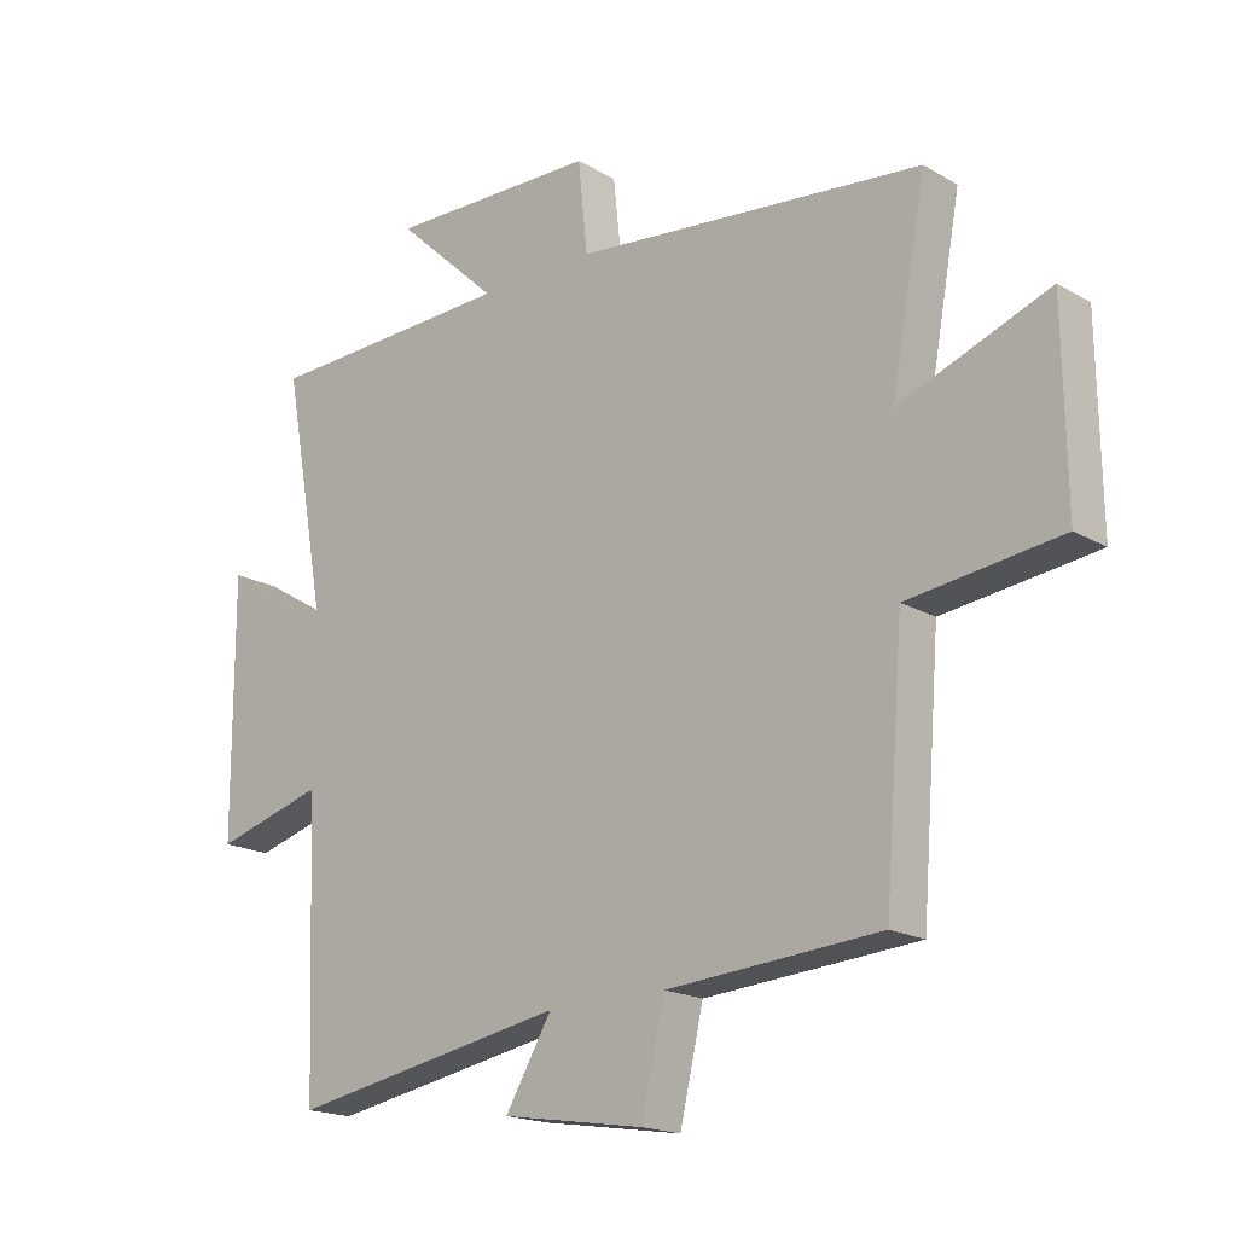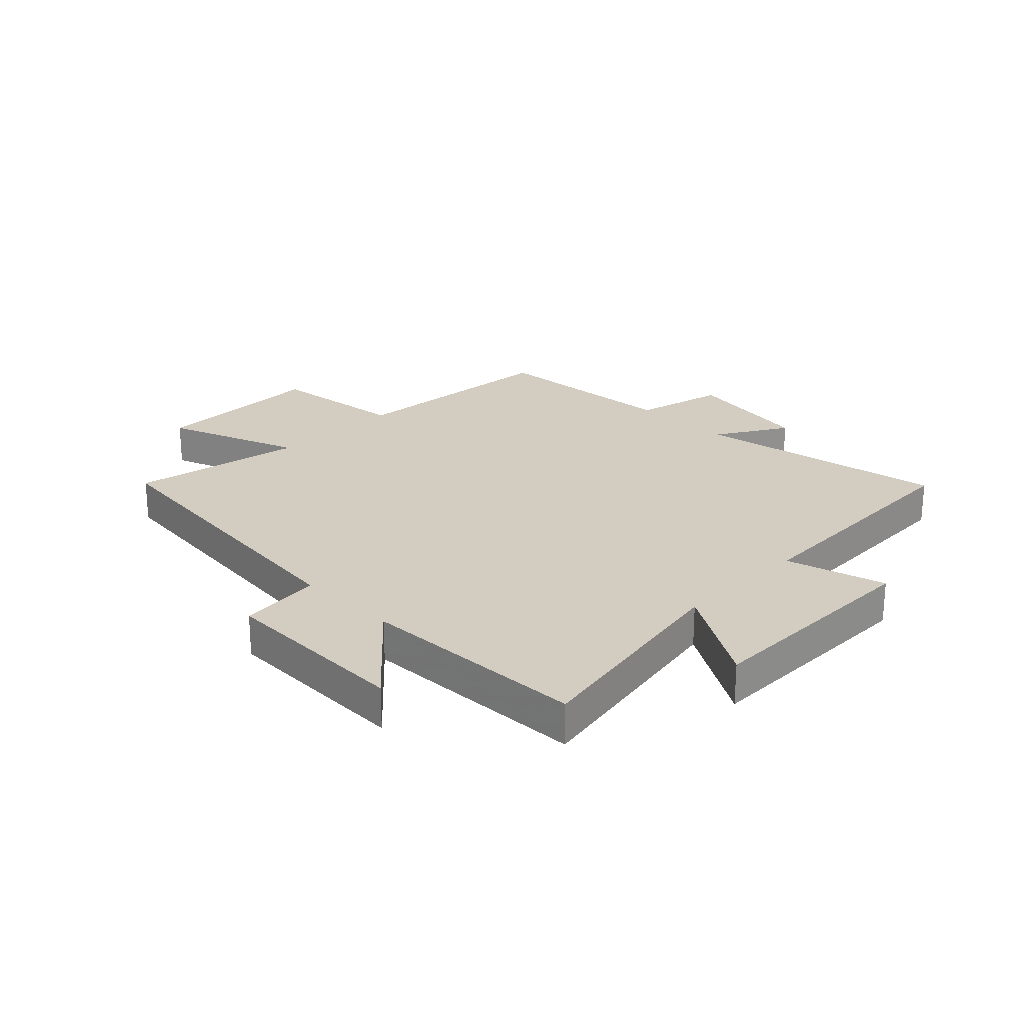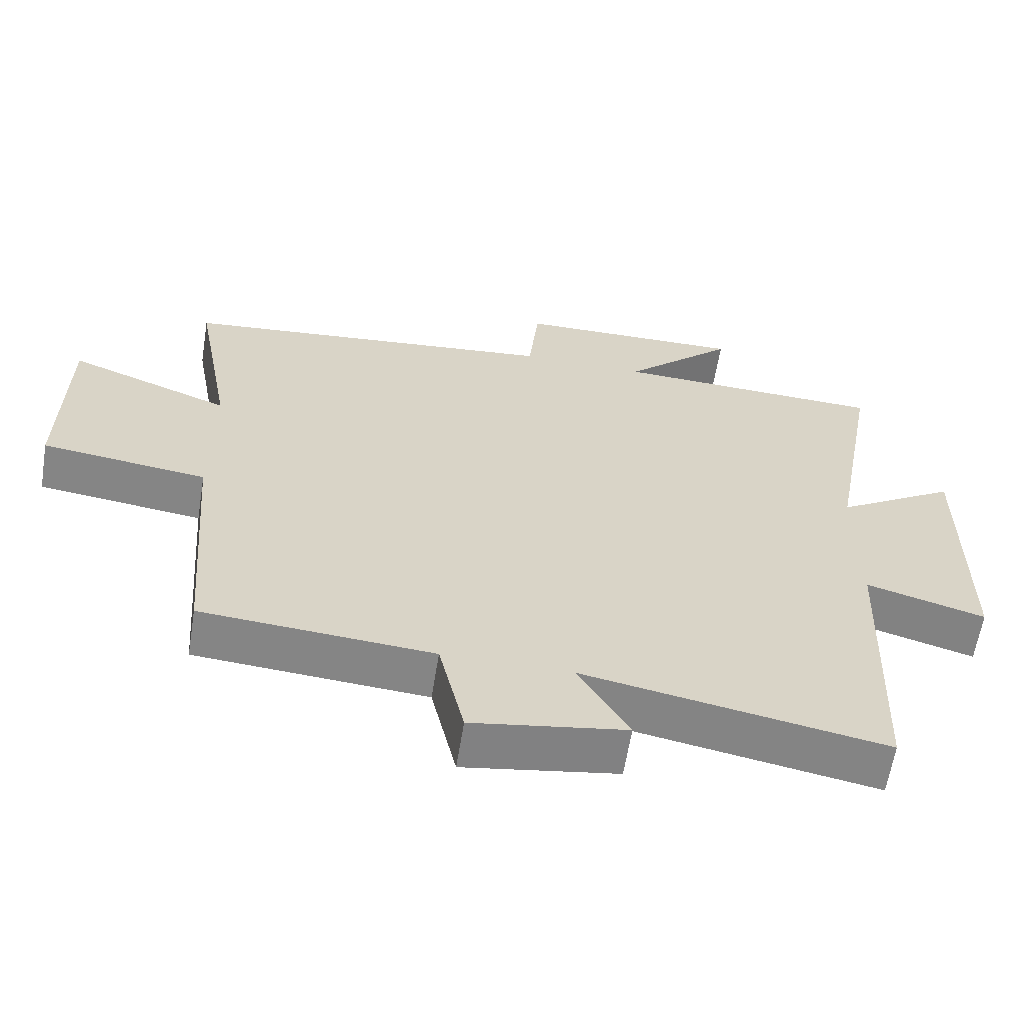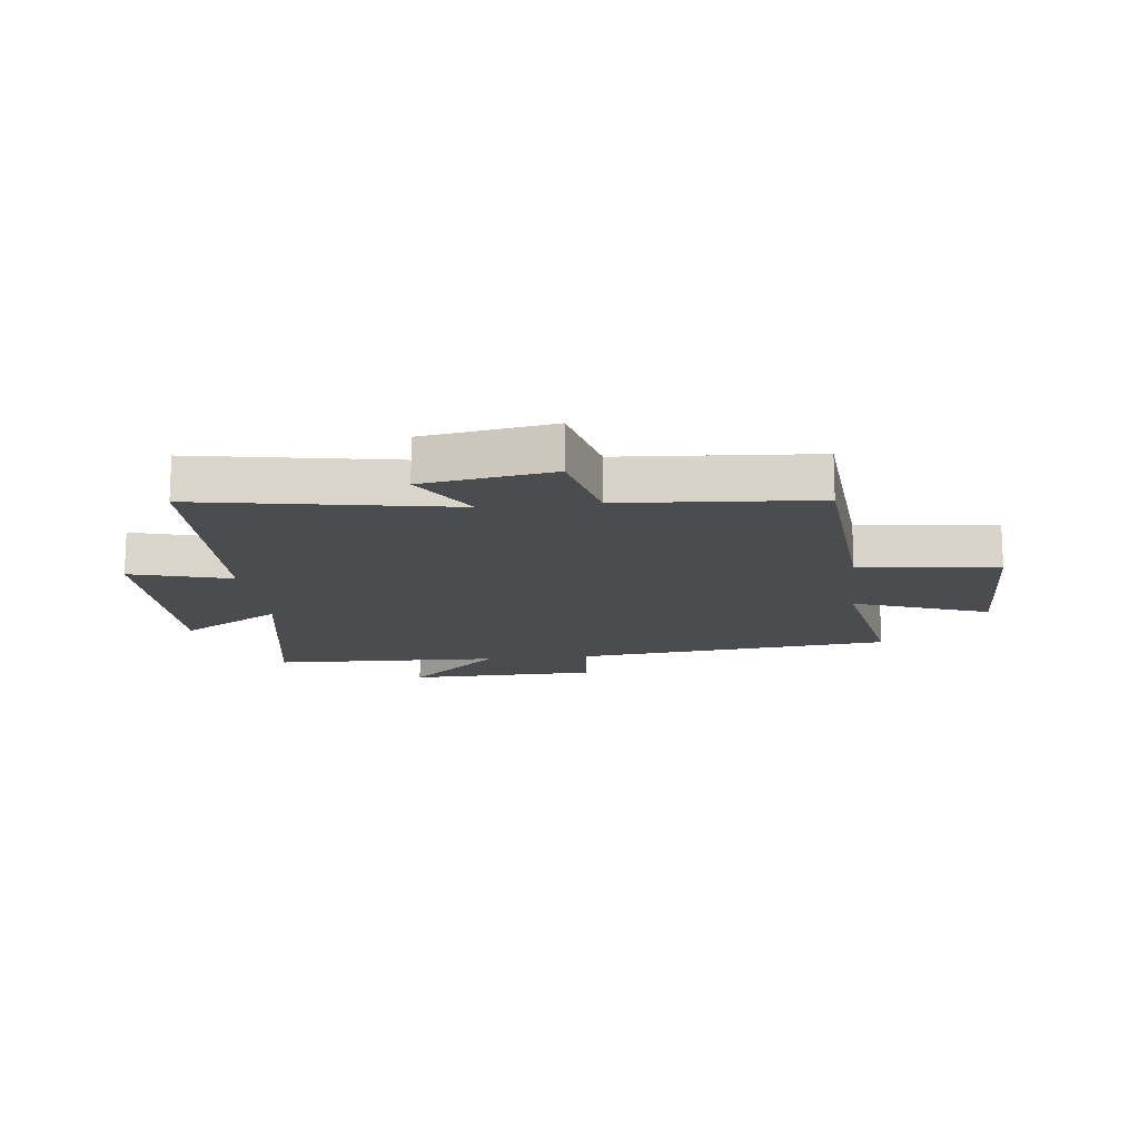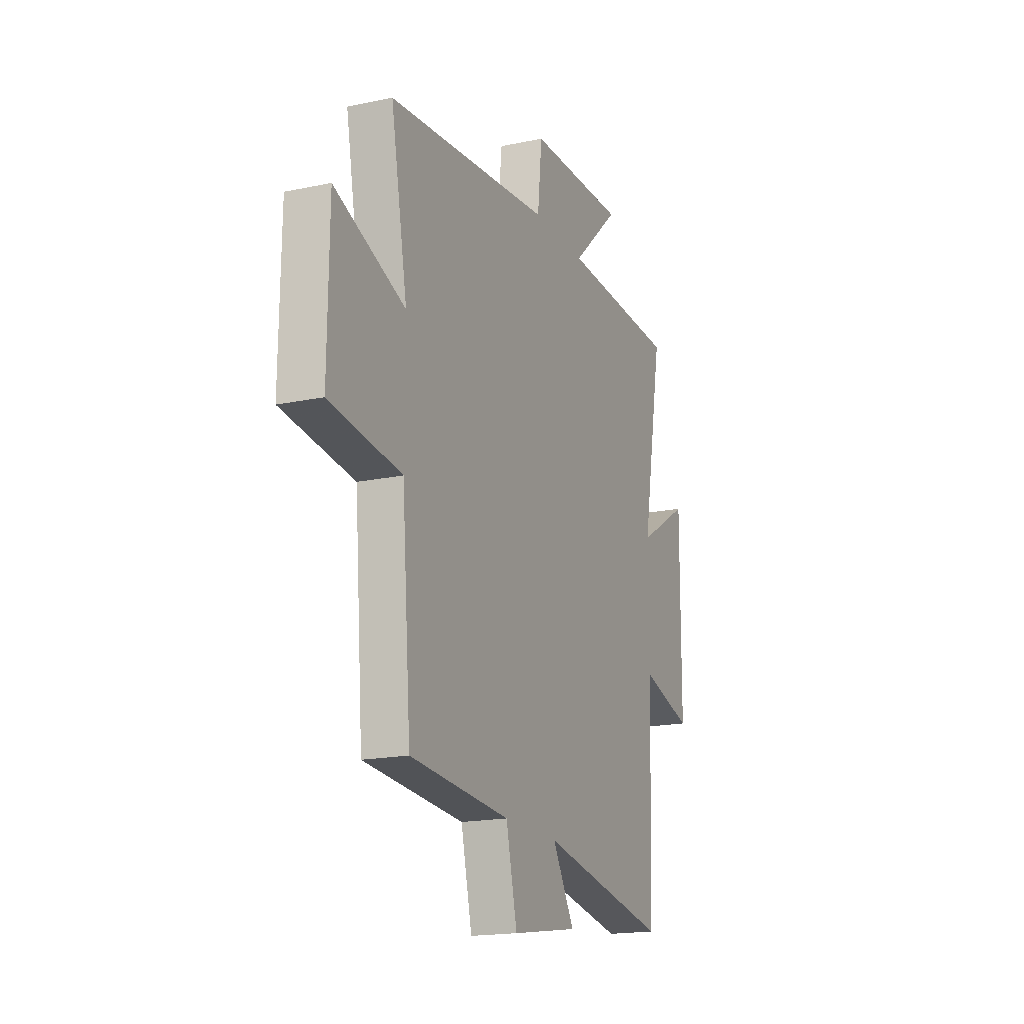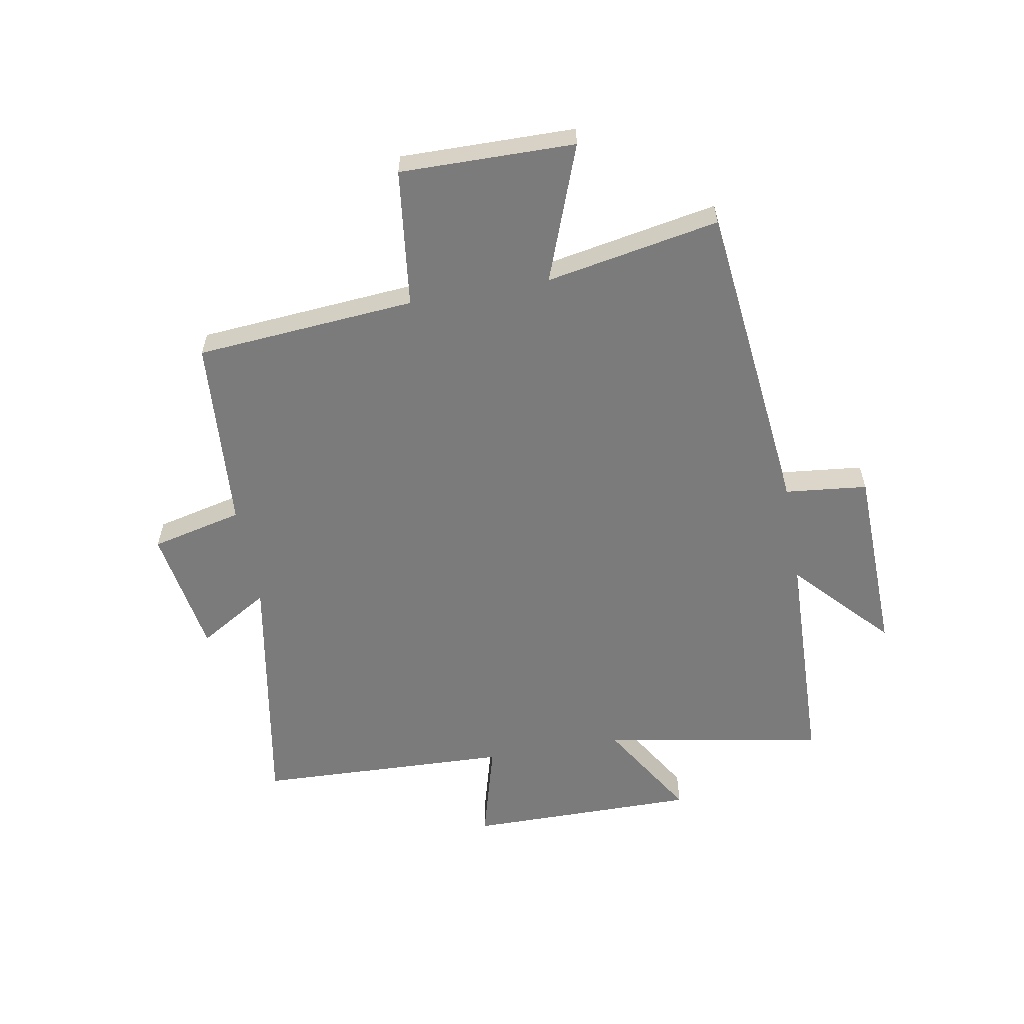
<metadata>
{"format":"obj","ext":"obj","renderer":"f3d","projection":"perspective","resolution":1024,"background":"white","views":[{"elev":-18.4,"azim":-137.8,"up":"+Z"},{"elev":24.4,"azim":44.9,"up":"+Y"},{"elev":-61.6,"azim":-9.2,"up":"+Z"},{"elev":-14.9,"azim":-173.5,"up":"+Y"},{"elev":-18.1,"azim":-67.6,"up":"+Z"},{"elev":-58.5,"azim":-79.8,"up":"+Y"}]}
</metadata>
<code>
v -0.555 0.07 0.442
v -0.007 0.07 0.5
v 0.008 0.07 0.642
v 0.338 0.07 0.65
v 0.177 0.07 0.5
v 0.57 0.07 0.487
v 0.5 0.07 0.105
v 0.674 0.07 0.211
v 0.672 0.07 -0.187
v 0.5 0.07 -0.139
v 0.483 0.07 -0.577
v 0.049 0.07 -0.5
v 0.122 0.07 -0.622
v -0.1 0.07 -0.658
v -0.137 0.07 -0.5
v -0.47 0.07 -0.476
v -0.5 0.07 -0.098
v -0.738 0.07 -0.069
v -0.734 0.07 0.231
v -0.5 0.07 0.144
v -0.555 0 0.442
v -0.007 0 0.5
v 0.008 0 0.642
v 0.338 0 0.65
v 0.177 0 0.5
v 0.57 0 0.487
v 0.5 0 0.105
v 0.674 0 0.211
v 0.672 0 -0.187
v 0.5 0 -0.139
v 0.483 0 -0.577
v 0.049 0 -0.5
v 0.122 0 -0.622
v -0.1 0 -0.658
v -0.137 0 -0.5
v -0.47 0 -0.476
v -0.5 0 -0.098
v -0.738 0 -0.069
v -0.734 0 0.231
v -0.5 0 0.144
f 17 18 19 20
f 15 16 17 20
f 15 20 1 2
f 12 13 14 15
f 12 15 2
f 10 11 12 2
f 7 8 9 10
f 7 10 2 3
f 5 6 7
f 5 7 3
f 3 4 5
f 40 39 38 37
f 40 37 36 35
f 22 21 40 35
f 35 34 33 32
f 22 35 32
f 22 32 31 30
f 30 29 28 27
f 23 22 30 27
f 27 26 25
f 23 27 25
f 25 24 23
f 1 21 22 2
f 2 22 23 3
f 3 23 24 4
f 4 24 25 5
f 5 25 26 6
f 6 26 27 7
f 7 27 28 8
f 8 28 29 9
f 9 29 30 10
f 10 30 31 11
f 11 31 32 12
f 12 32 33 13
f 13 33 34 14
f 14 34 35 15
f 15 35 36 16
f 16 36 37 17
f 17 37 38 18
f 18 38 39 19
f 19 39 40 20
f 20 40 21 1

</code>
